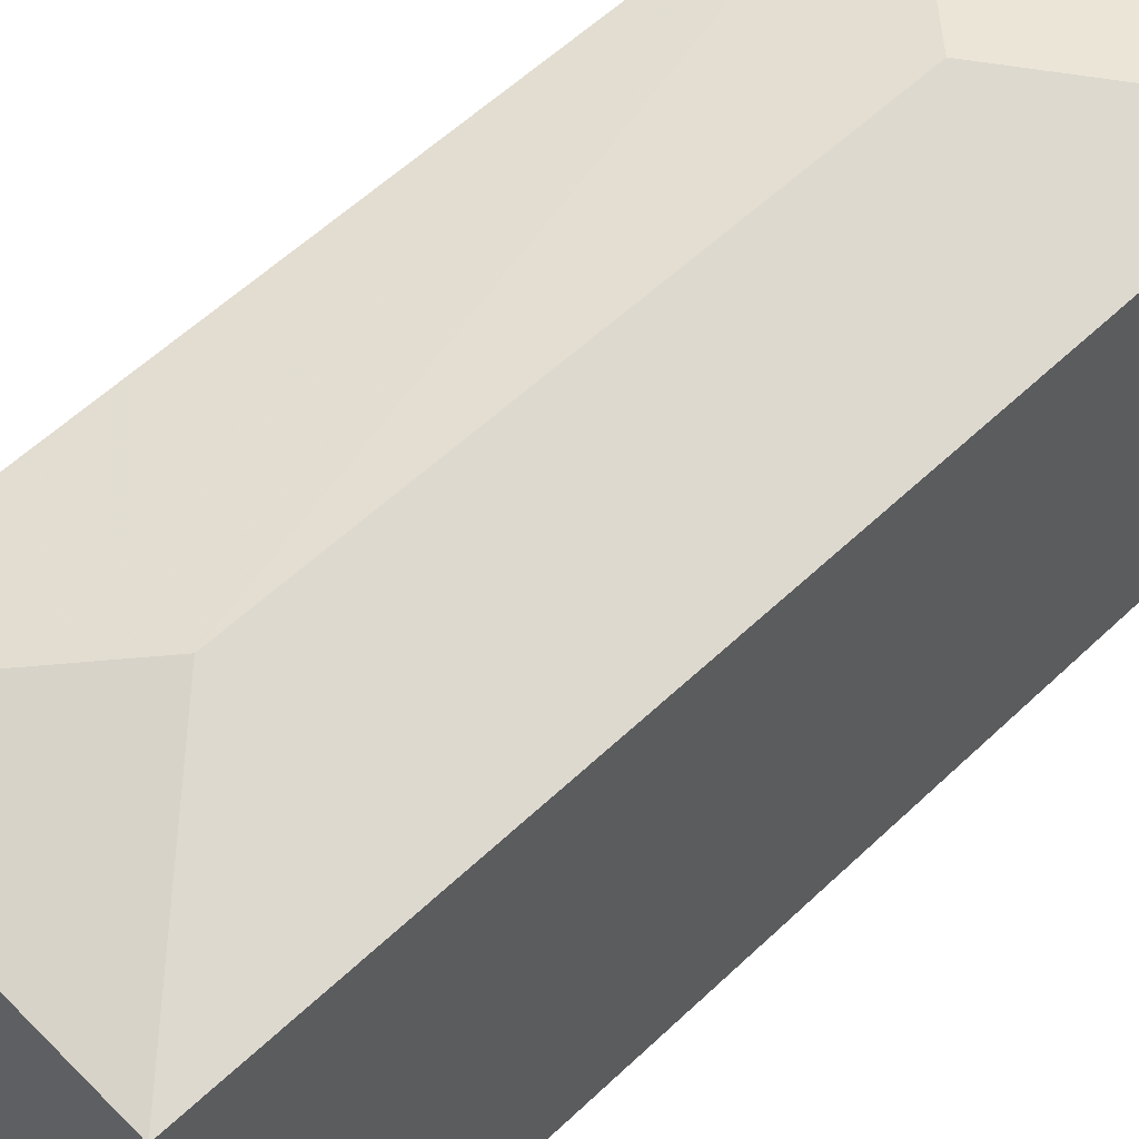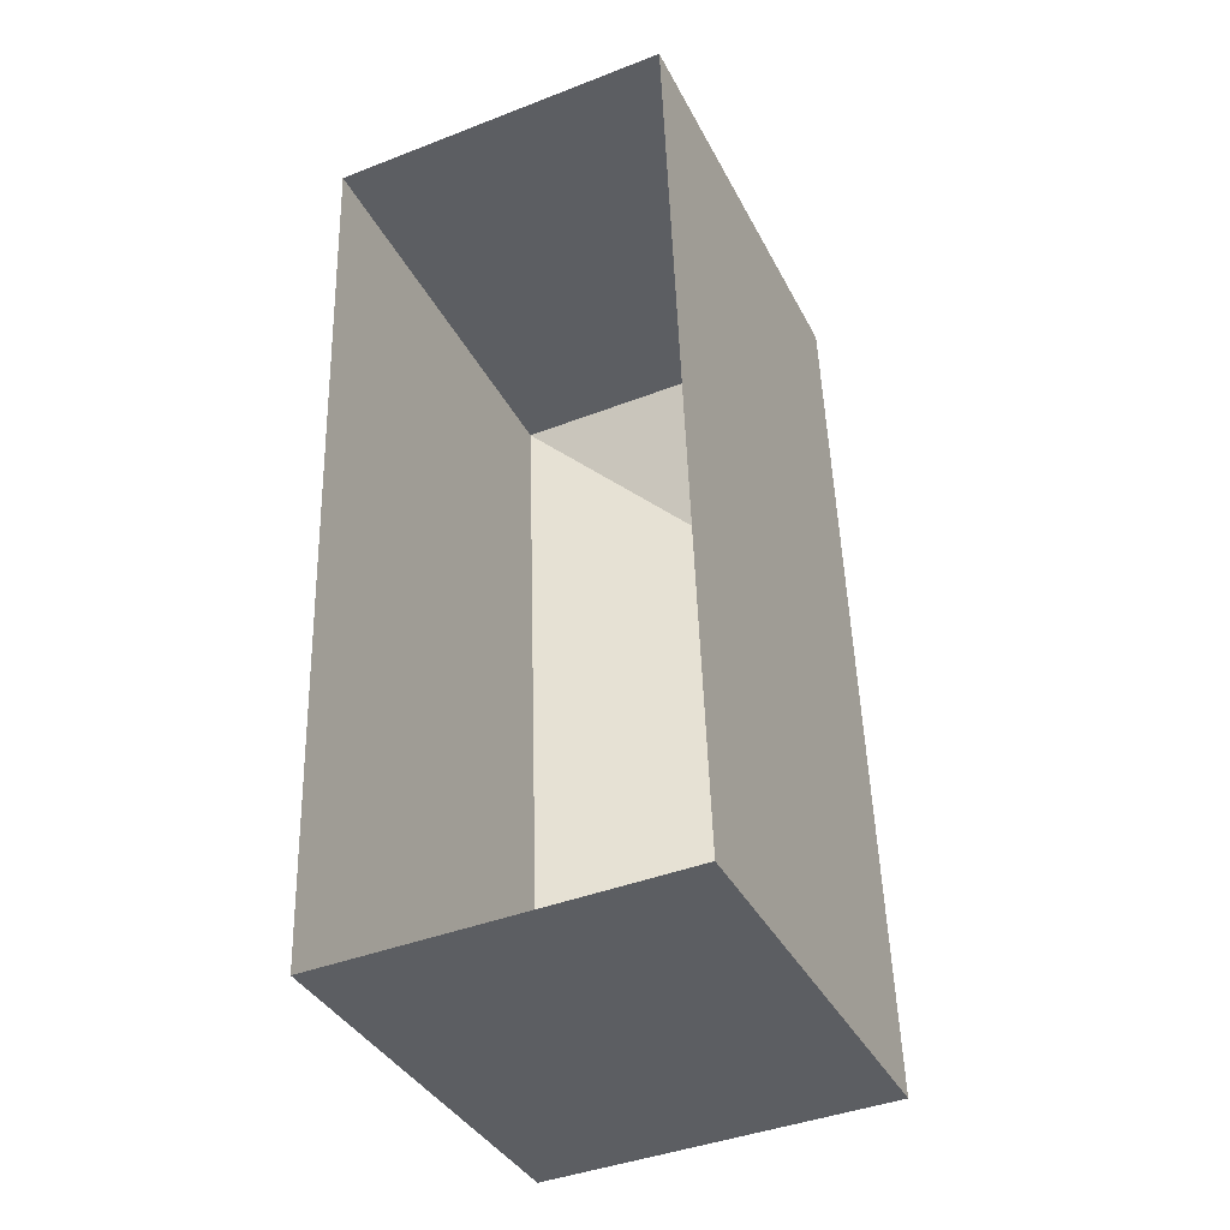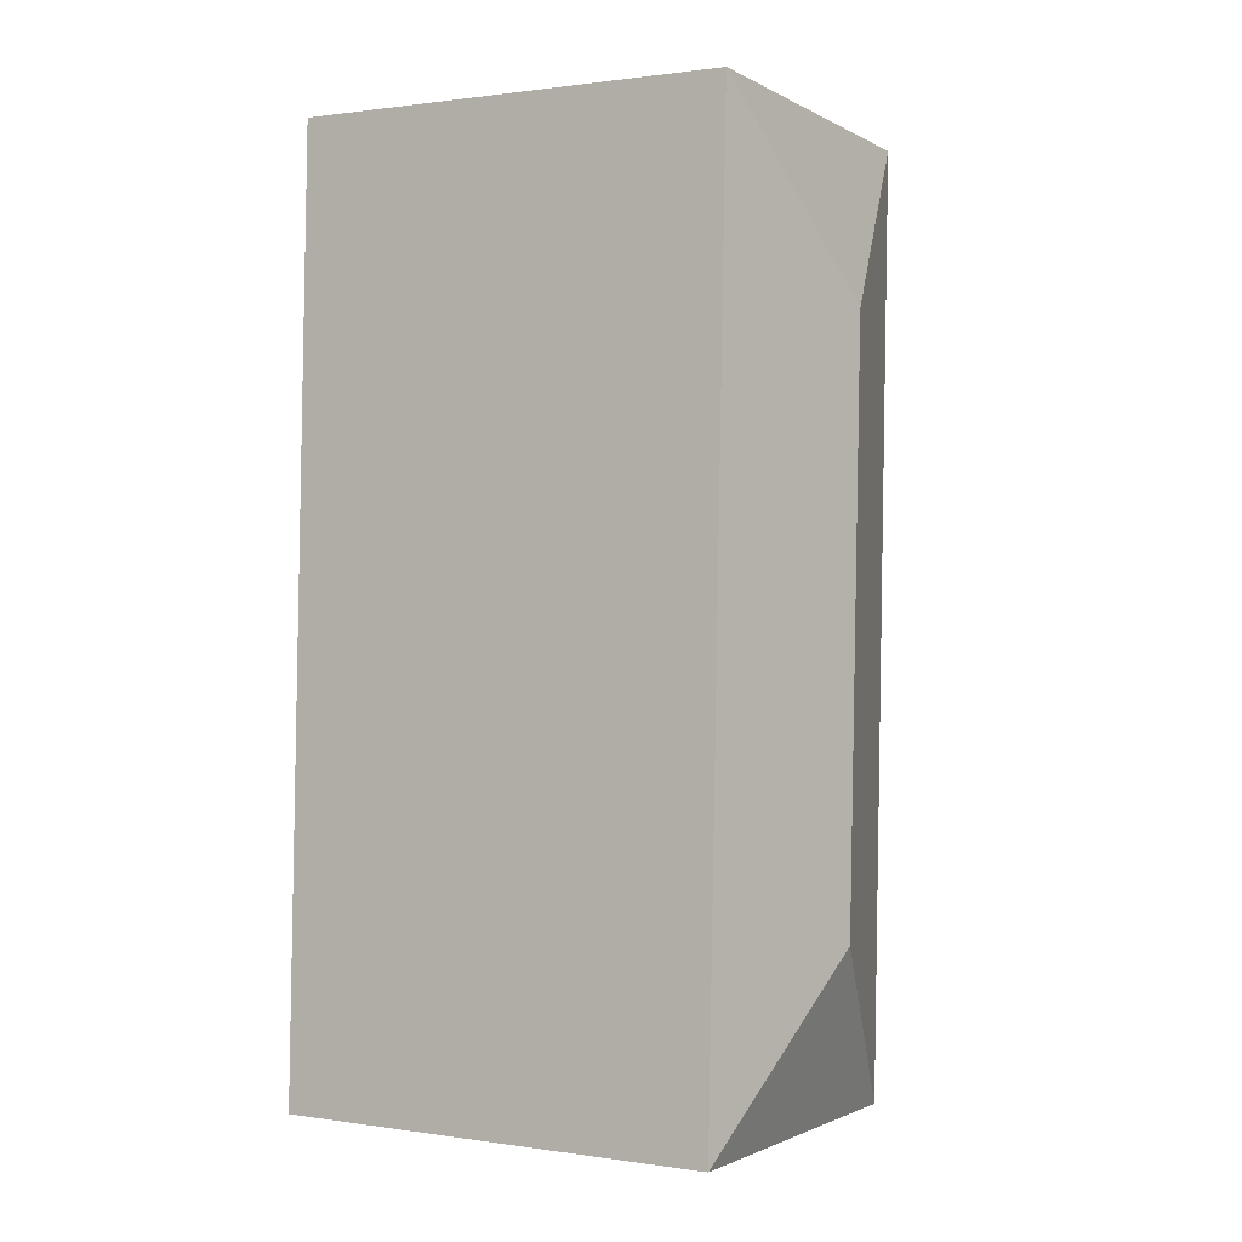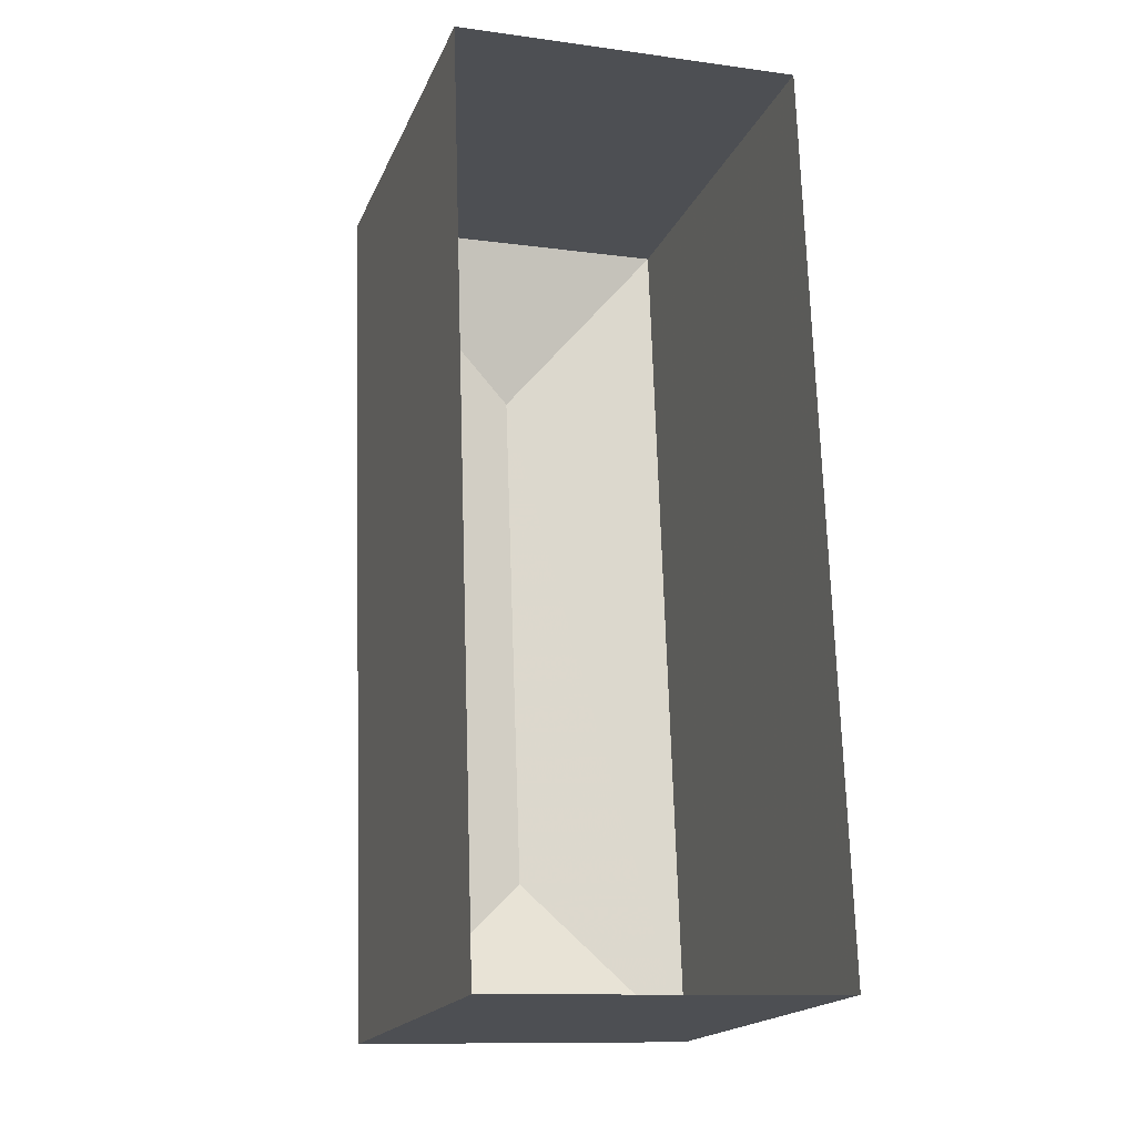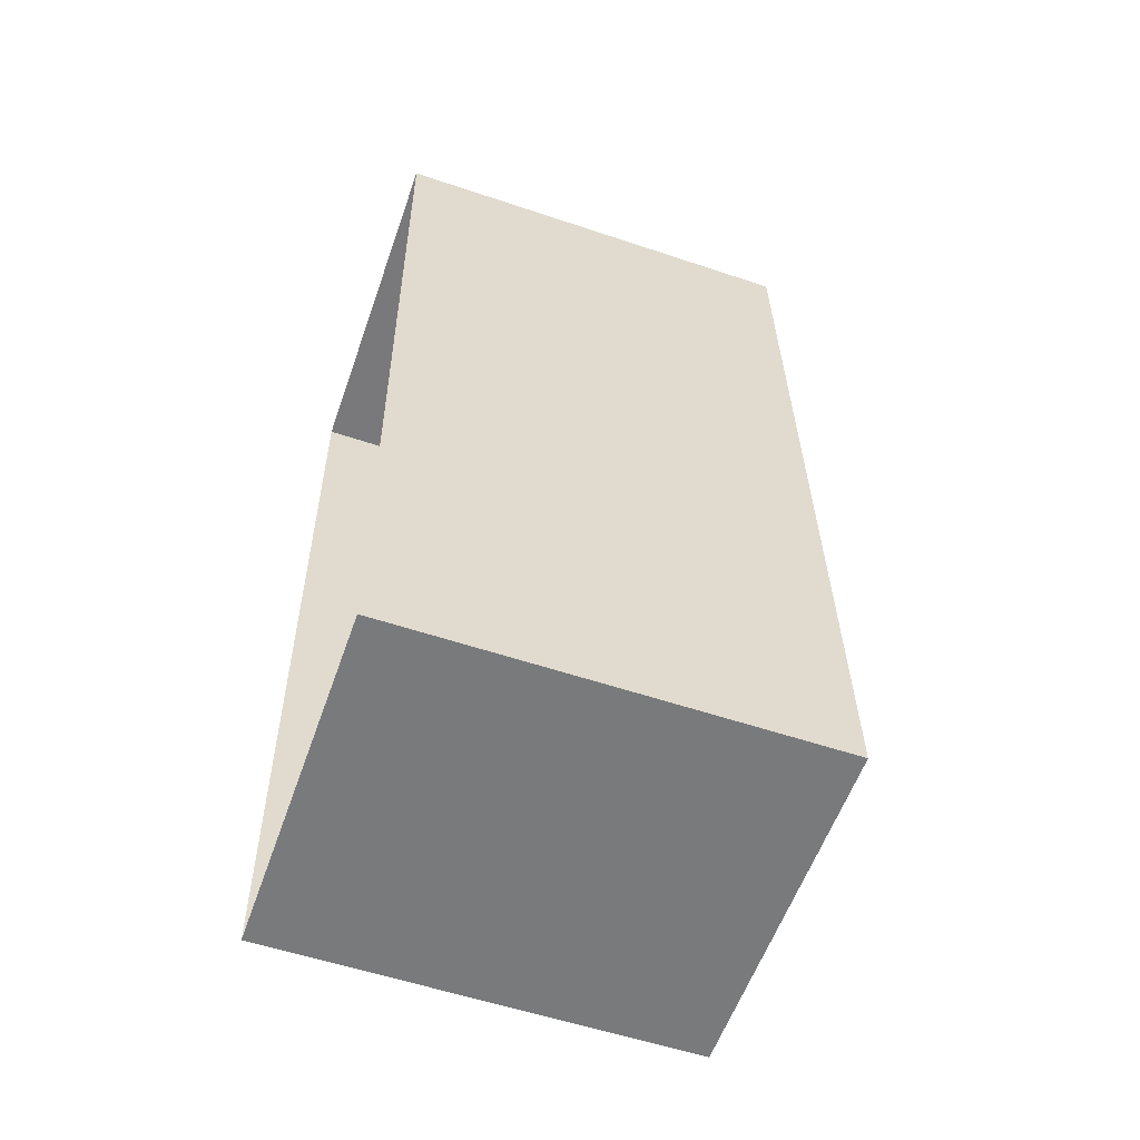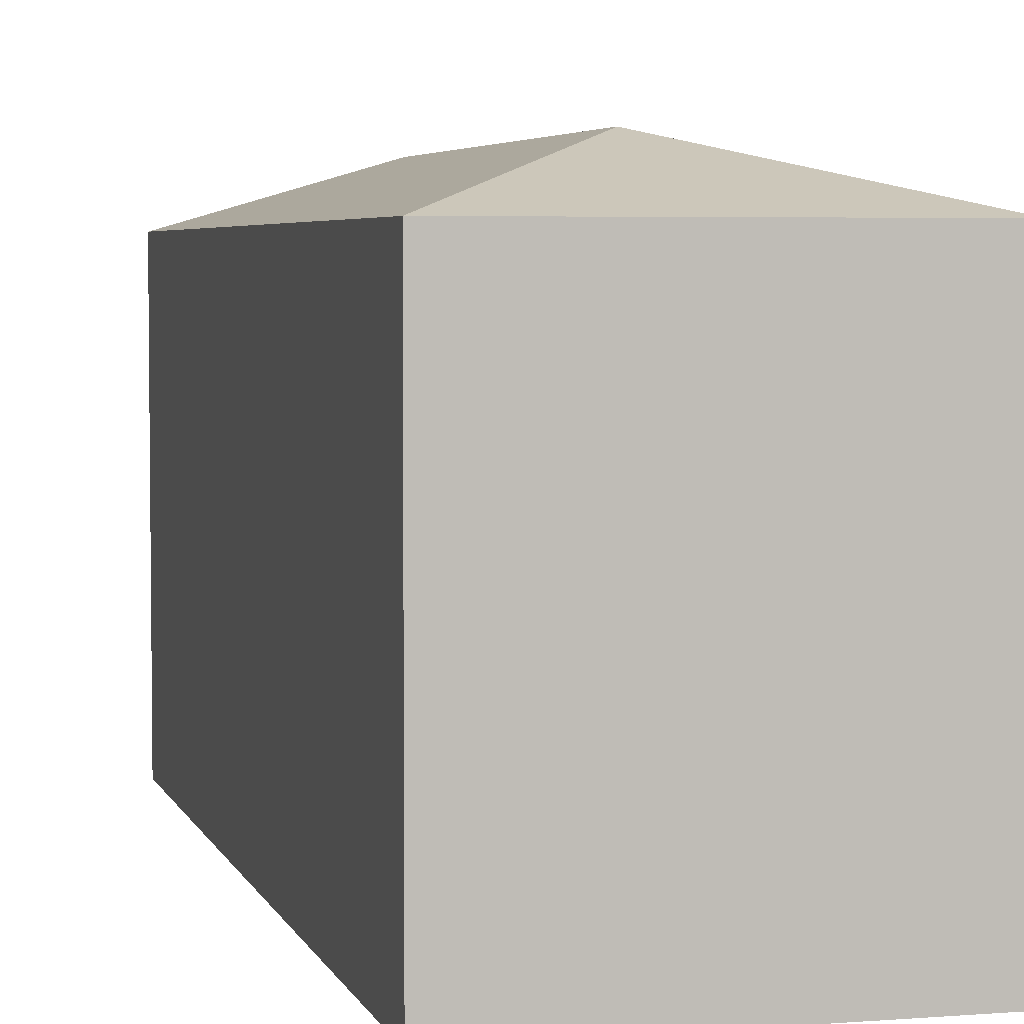
<metadata>
{"format":"obj","ext":"obj","renderer":"f3d","projection":"perspective","resolution":1024,"background":"white","views":[{"elev":57.9,"azim":-136.4,"up":"+Z"},{"elev":-37.3,"azim":-155.2,"up":"+Y"},{"elev":0.9,"azim":-61.0,"up":"+Y"},{"elev":-18.3,"azim":162.3,"up":"+Y"},{"elev":-56.0,"azim":-109.4,"up":"+Y"},{"elev":4.4,"azim":-16.5,"up":"+Z"}]}
</metadata>
<code>
v -3.725e+05 -1.046e+05 27.85
v -3.725e+05 -1.046e+05 27.85
v -3.725e+05 -1.046e+05 27.85
v -3.725e+05 -1.046e+05 27.85
v -3.725e+05 -1.046e+05 36.24
v -3.725e+05 -1.046e+05 35.31
v -3.725e+05 -1.046e+05 35.31
v -3.725e+05 -1.046e+05 36.24
v -3.725e+05 -1.046e+05 35.31
v -3.725e+05 -1.046e+05 35.31
f 1 2 3
f 1 4 2
f 5 6 7
f 8 6 5
f 8 9 6
f 8 10 9
f 7 10 8
f 5 7 8
f 10 1 3
f 9 10 3
f 7 2 4
f 7 6 2
f 7 4 1
f 10 7 1
f 9 3 2
f 6 9 2

</code>
